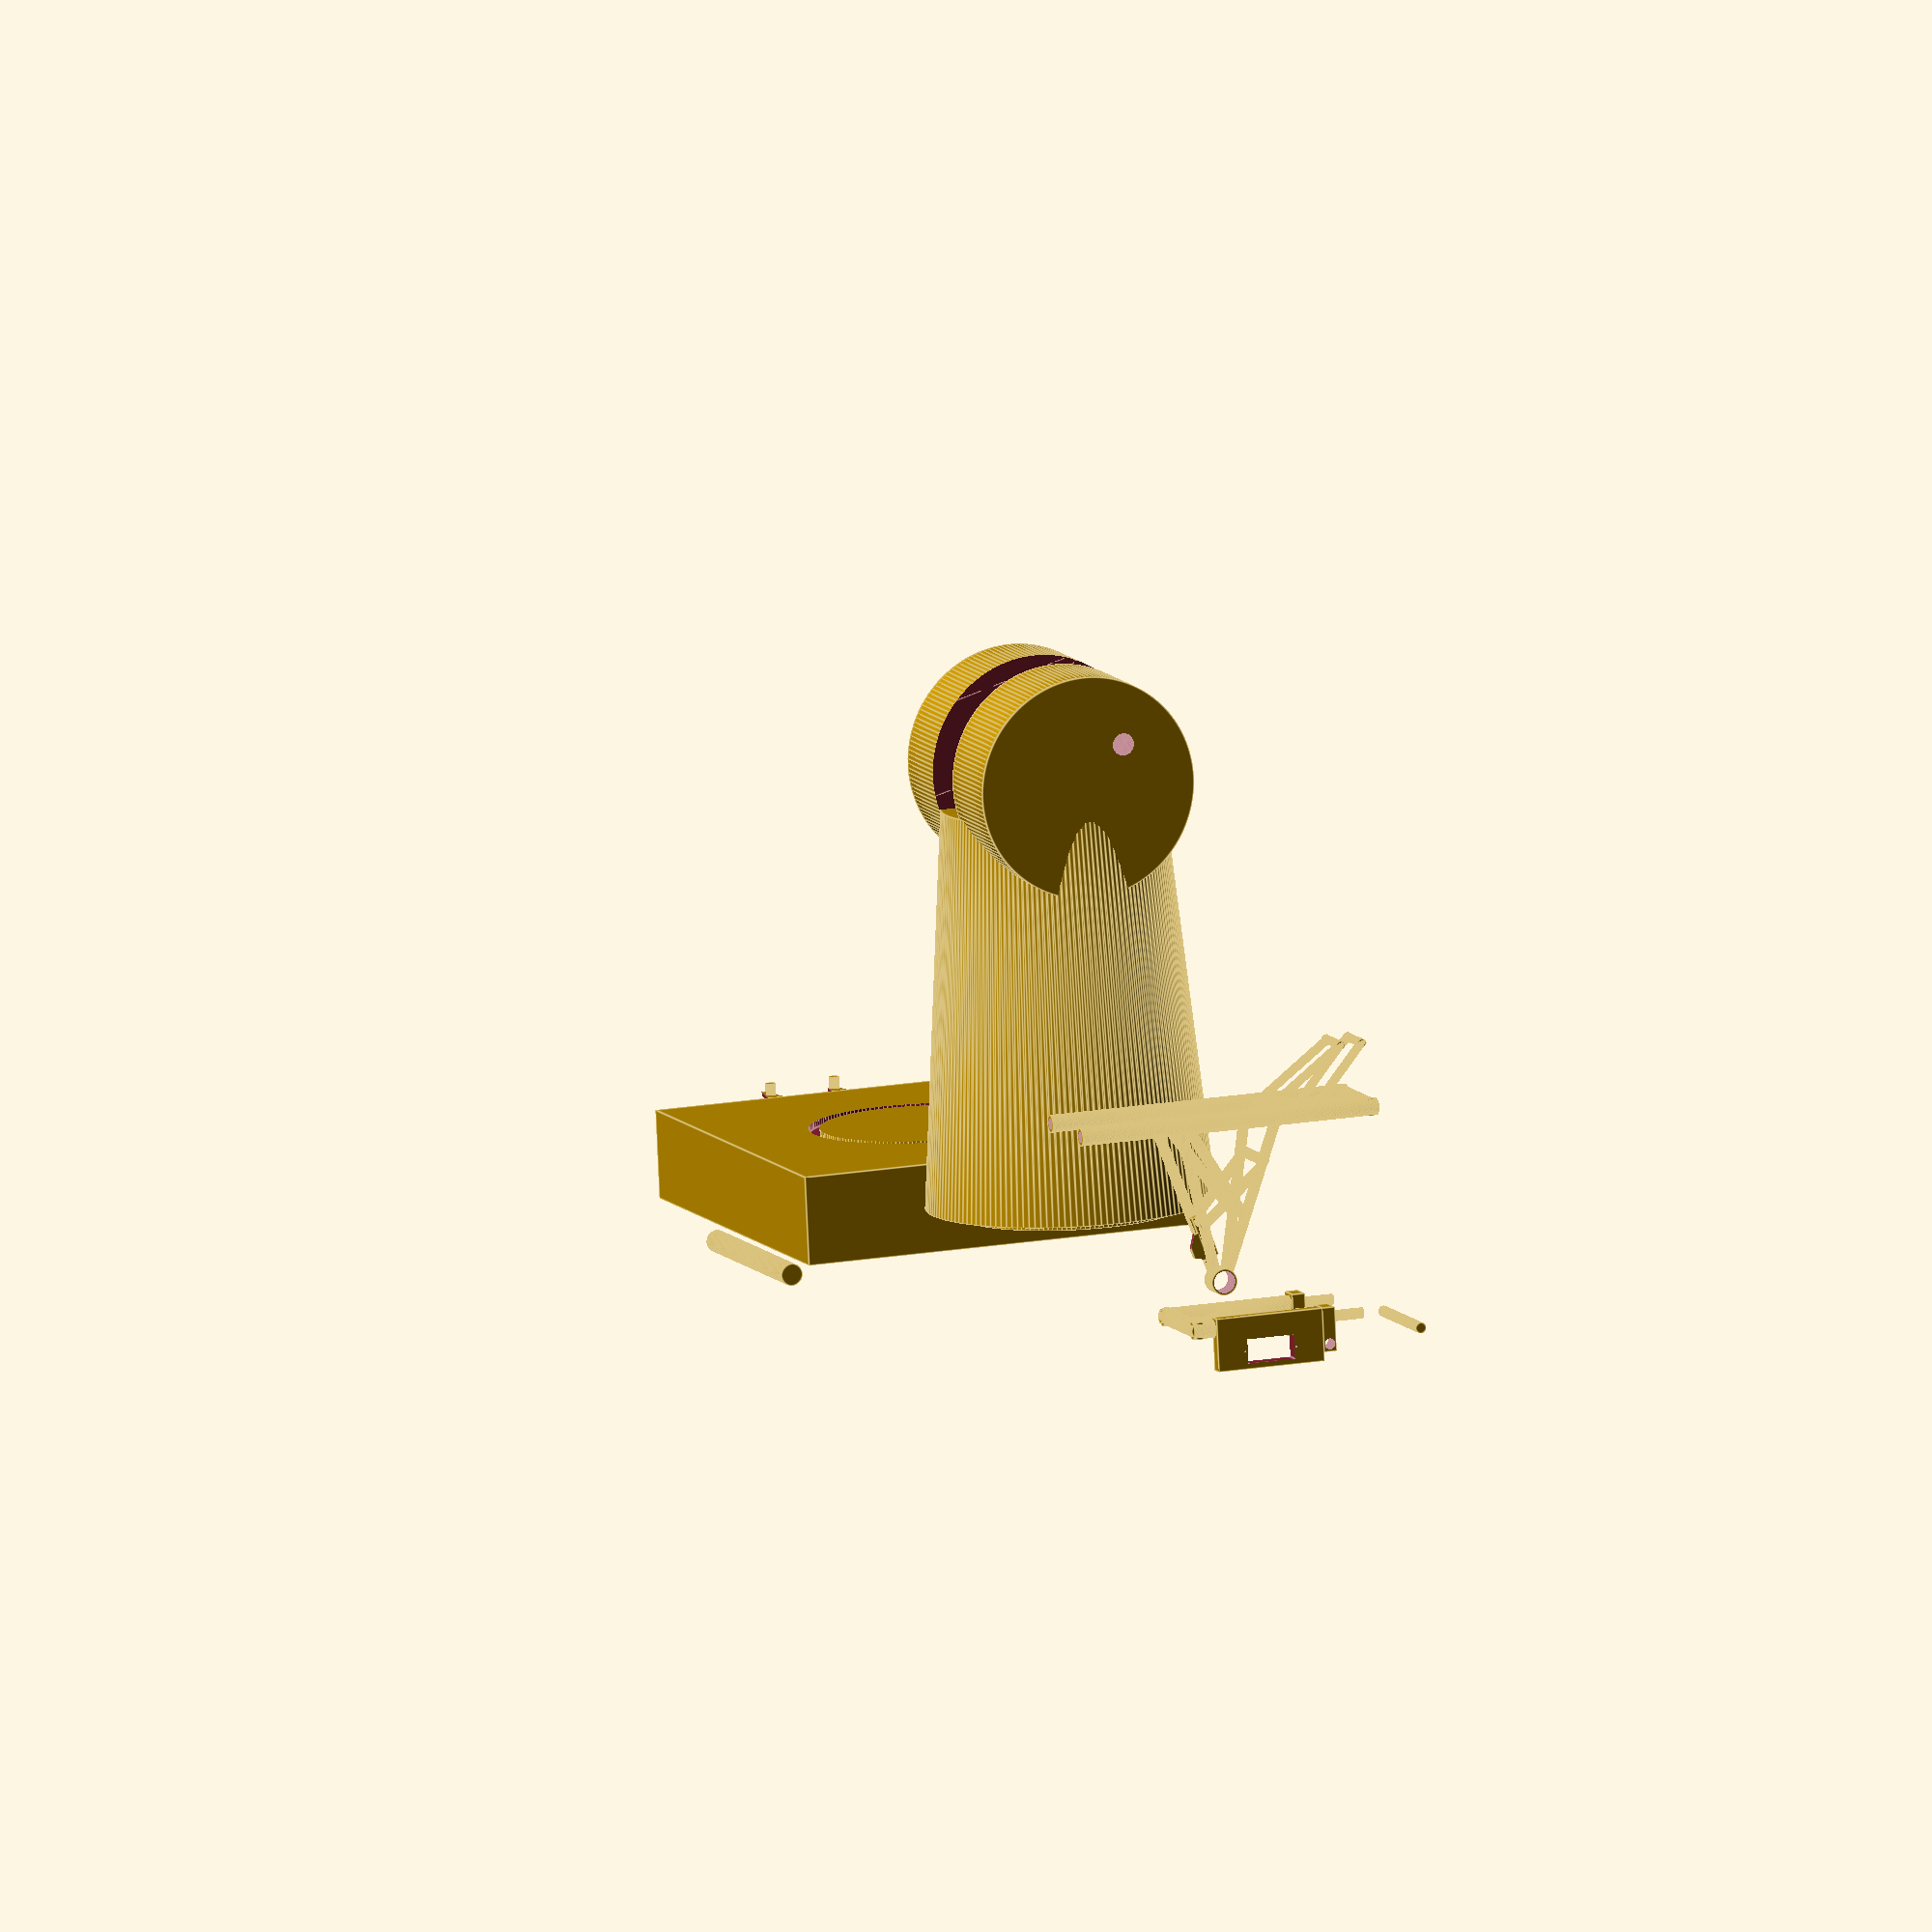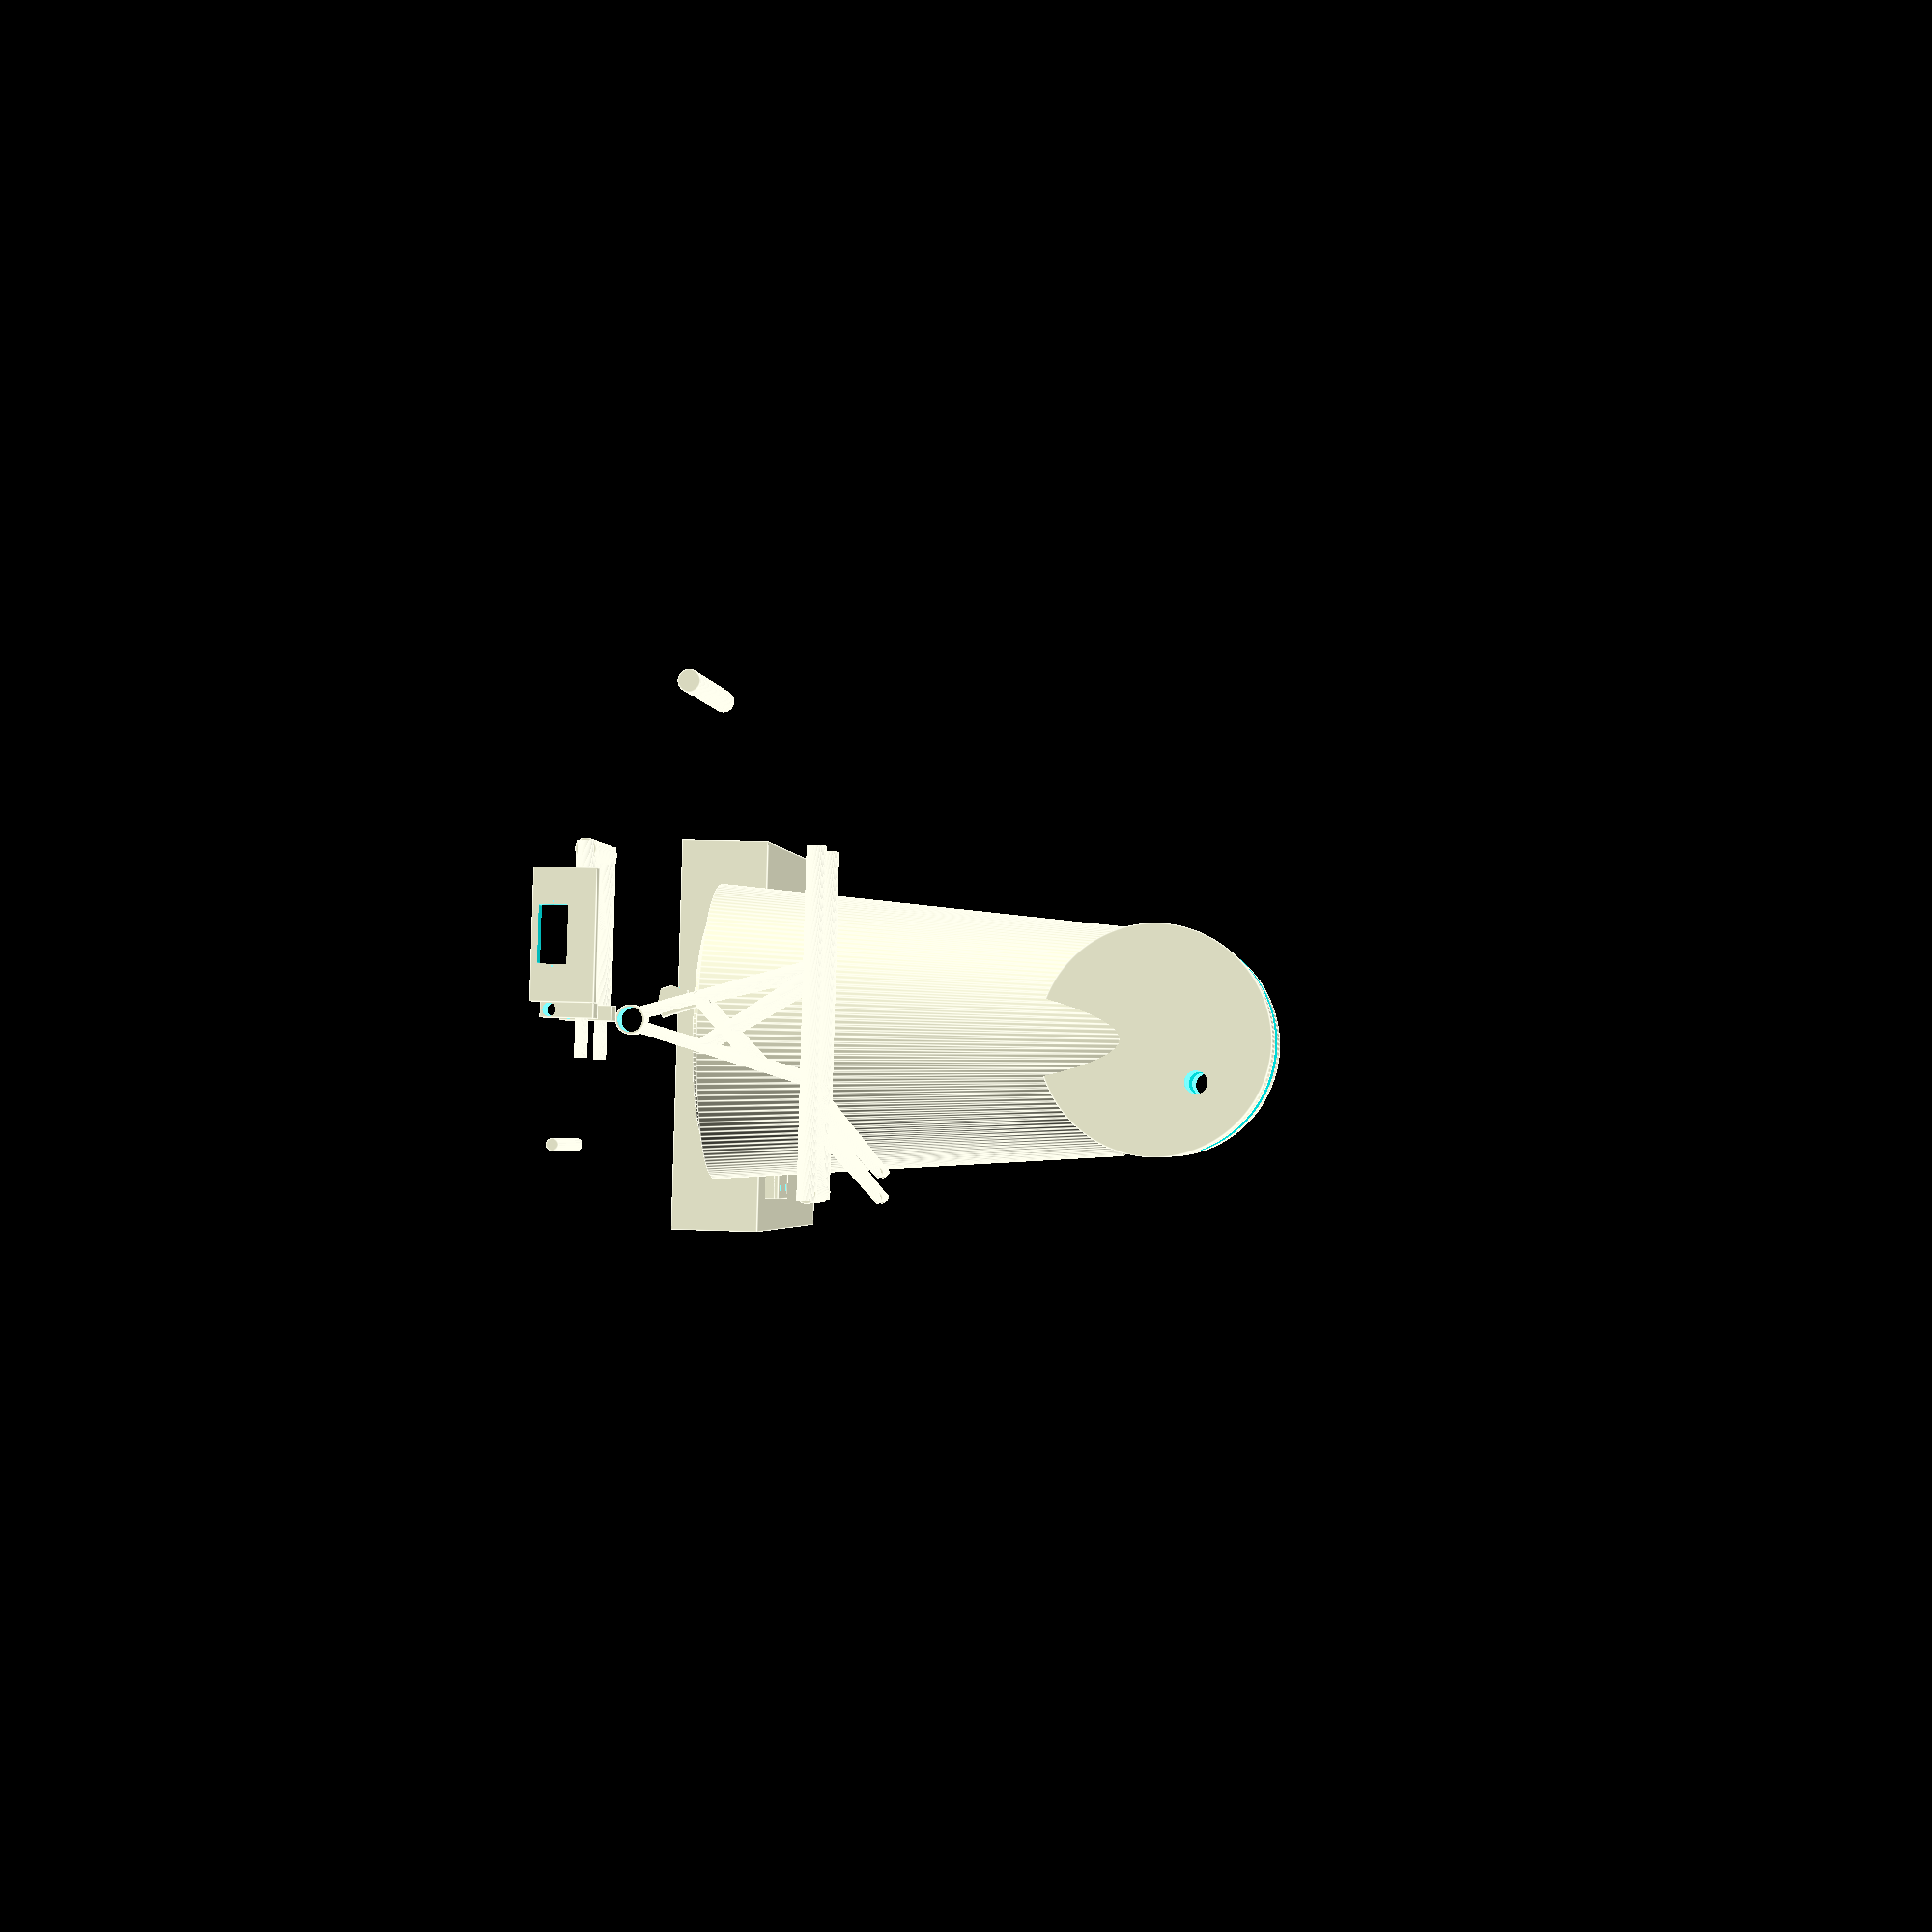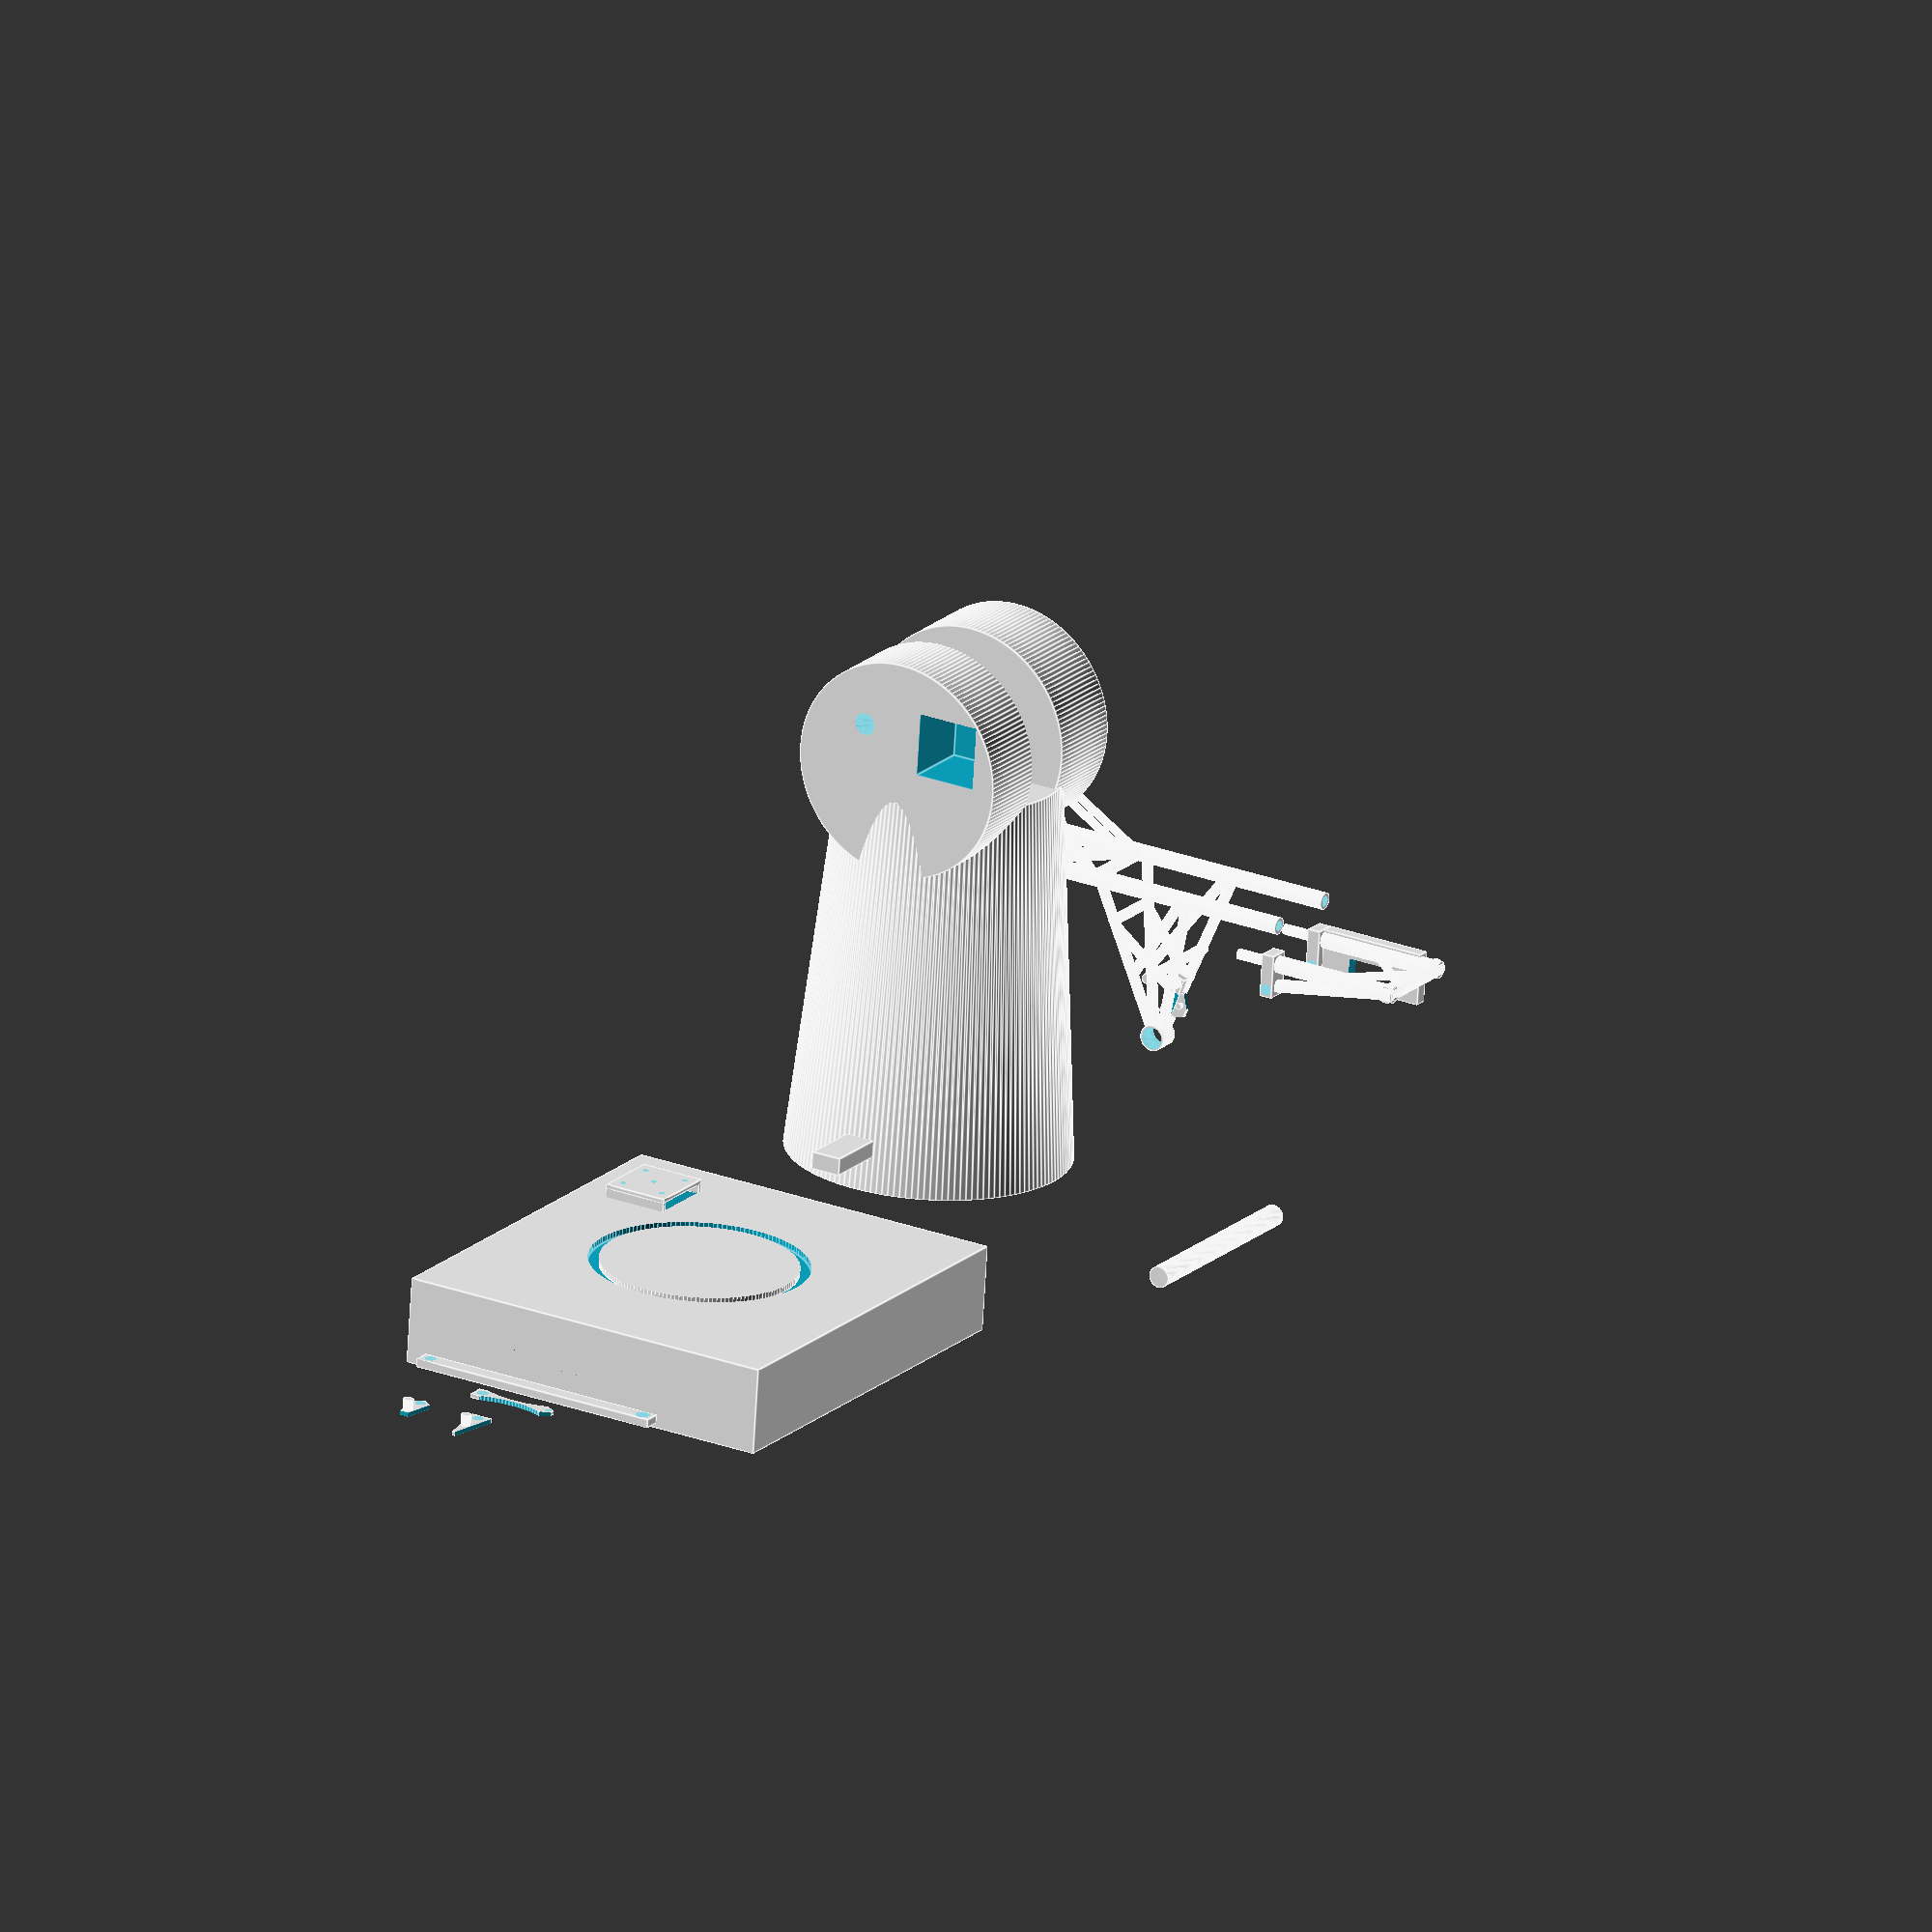
<openscad>
$fn=150; //Auflösung

//Erstellen der Grundplatte mit Nut
union(){    difference(){
cube([200,180,40], center=true);
//Aussparung für PAN-Servomotor 
 translate([60,60,0]){cube([29,29,45], center=true);} 
 translate([60,85,-22]){cube([5,25,10], center=true);}
 
 //Nut
 translate([0,0,37]){    
  difference(){   
    cylinder(h=40,r=50, center=true);
    cylinder(h=40,r=45, center=true); }}}
    
translate([44.5,60,22]){cube([2,30,5], center=true); } 
translate([75.5,60,22]){cube([2,30,5], center=true); } 
//Top plate for engine screwdown       
difference(){  
 translate([60,60,25]){cube([33,30,2], center=true);}  
    // 1/1000 clearance for engine shaft 
 translate([60,60,25]){cylinder(5, 2.6, center=true);}
    //Screwdown points
 translate([50,70,25]){cylinder(5, 2.5, center=true);}
 translate([70,70,25]){cylinder(5, 2.5, center=true);}
 translate([70,50,25]){cylinder(5, 2.5, center=true);}
 translate([50,50,25]){cylinder(5, 2.5, center=true);}
 }
}
//------------------------------------------------------------
 //Turmteil inkls Feder für Grundplatte
 translate([200,0,105]){
 cylinder(180, 65, 50, center=true); }
 translate([200,0,16]){     difference(){   
    cylinder(h=10,r=50, center=true);
    cylinder(h=10.5,r=45, center=true);}}
//Servo-Anbindung PAN
 translate([123,0,35]){cube([30,14,8], center=true); }
 translate([118,0,31]){cylinder(5,3.5,3,center=true);}
 //Turret für TILT-Aufnahme der Nerf
 difference(){
 translate([180,0,210]){ rotate([0,90,0]){
     cylinder(60, 50, 50, center=true);}}
 //Bohrung fuer 10mm-Verbindungsstift
 translate([170,17.5,228]){ rotate([0,90,0]){
   cylinder(50, 5, 5, center=true);} }
 translate([166,-25,225]){
     cube([33,29,29],center=true);}
 translate([178,-25,225]){  rotate([0,90,0]){
     cylinder(25,2.5,2.5,center=true);}}
 translate([199,-20,238]){rotate([-40,0,0]){
     cube([30,38,104],center=true);}}
 translate([199,-15,230]){rotate([-75,0,0]){
     cube([30,38,120],center=true);}}
 }
 difference(){
translate([230,0,210]){ rotate([0,90,0]){
   cylinder(40, 50, 50, center=true);}}
translate([230,17.5,228]){ rotate([0,90,0]){
   cylinder(50, 5, 5, center=true);}}
  }  
//-----------------------------------------------------------
//10mm - TILT - Verbindungsstift
translate([200,-150,5]){ rotate([0,90,0]){
  cylinder(100,5,5,center=true);  
}}
//-----------------------------------------------------------
//Adapter fuer Motorwelle PAN
difference(){
translate([-200,0,1]){cube([25,10,2], center=true);}
translate([-200,8,1]){
    rotate([0,0,10]){cube([40,10,3], center=true);}}
translate([-200,-8,1]){
    rotate([0,0,-10]){cube([40,10,3], center=true);}}
translate([-191,0,1]){cylinder(12,2.5,2.5,true);}}
translate([-202,0,4.5]){cylinder(5.5,2.3,2.5,true);}
//----------------------------------------------------------
//Adapter fuer Motorwelle TILT
difference(){
translate([-200,30,1]){cube([25,10,2], center=true);}
translate([-200,38,1]){ rotate([0,0,10]){
    cube([40,10,3], center=true);}}
translate([-200,22,1]){ rotate([0,0,-10]){
    cube([40,10,3], center=true);}}
translate([-180.5,38,1]){ rotate([0,0,35]){
    cube([20,10,3], center=true);}}
translate([-180.5,22,1]){ rotate([0,0,-35]){
    cube([20,10,3], center=true);}}
translate([-191,30,1]){cylinder(12,2.5,2.5,true);}
translate([-210,30,1]){cube([10,10,3], center=true);}
}
translate([-202,30,4.5]){cylinder(5.5,2.3,2.5,true);}
//----------------------------------------------------------
//Verbindungsstange PAN
//TODO: Radien nach Spiel einstellen!!!
difference(){
translate([-140,0,0]){cube([8,120,4], center=true);}
translate([-140,55,0]){cylinder(20,2.5,2.6,center=true);}
translate([-140,-55,0]){cylinder(20,2.5,3.8,center=true);}
translate([-140,-55,0]){cylinder(20,3.8,2.5,center=true);}
}
//-----------------------------------------------------------
//Verbindungsstange TILT
//TODO: Radien nach Spiel einstellen!!!
difference(){
translate([-160,0,0]){cube([8,40,2], center=true);}
translate([-160,16,0]){cylinder(20,2.5,2.6,center=true);}
translate([-160,-18,0]){cylinder(10,1.2,1.7,center=true);}
translate([-160,-18,0]){cylinder(10,1.7,1.2,center=true);}
translate([-166.5,-21,0]){    rotate([0,0,-55]){
    cube([10,10,3],center=true);}}
translate([-153.5,-21,0]){    rotate([0,0,55]){
    cube([10,10,3],center=true);}}
translate([-201,0,0]){cylinder(10,40,40,center=true);}
translate([-119,0,0]){cylinder(10,40,40,center=true);}
}
//----------------------------------------------------------
//Halterung NERF
translate([400,0,10]){ rotate([0,90,0]){
 difference(){  cylinder(10,6,6,center=true);  
                cylinder(11,5,5,center=true);}}}
//VL
difference(){
translate([389,13,50]){ rotate([-15,-15,0]){
  cylinder(77,2.5,2.5,center=true);}}
translate([400,0,10]){ rotate([0,90,0]){
 cylinder(11,5,5,center=true);}}}
//VR
 difference(){
translate([411,13,50]){ rotate([-15,15,0]){
    cylinder(77,2.5,2.5,center=true);}}
translate([400,0,10]){ rotate([0,90,0]){
 cylinder(11,5,5,center=true);}}}
//HL
 difference(){
translate([389,-13,50]){ rotate([15,-15,0]){
    cylinder(77,2.5,2.5,center=true);}}
translate([400,0,10]){ rotate([0,90,0]){
 cylinder(11,5,5,center=true);}}}
//HR
 difference(){
translate([411,-13,50]){ rotate([15,15,0]){
    cylinder(77,2.5,2.5,center=true);}}
translate([400,0,10]){ rotate([0,90,0]){
 cylinder(11,5,5,center=true);}}}
//-- SEC R -- >>SCREW HOLE ID: 5mm
difference(){
translate([420,0,85]){  rotate([90,0,0]){
   cylinder(140,4,4,center=true);}}
translate([420,-60,85]){  rotate([90,0,0]){
   cylinder(25,2.5,2.5,center=true);}}}
//LOWER RIGHT
translate([411,4,50]){ rotate([-45,15,0]){
  cylinder(36,2.5,2.5,center=true);}}
translate([414,-5,62]){ rotate([32,15,0]){
  cylinder(55,2.5,2.5,center=true);}}
//-- SEC L -- >>SCREW HOLE ID: 5mm
difference(){
 translate([380,0,85]){  rotate([90,0,0]){
   cylinder(140,4,4,center=true);}}
 translate([380,-60,85]){  rotate([90,0,0]){
   cylinder(25,2.5,2.5,center=true);}}}
//LOWER LEFT
translate([389,4,50]){ rotate([-45,-15,0]){
  cylinder(36,2.5,2.5,center=true);}}
translate([386,-5,62]){ rotate([32,-15,0]){
  cylinder(55,2.5,2.5,center=true);}}
//-- FRAME FRONT: STRUTS --
translate([400,17.25,65]){  rotate([0,90,0]){
   cylinder(32,2.5,2.5,center=true);}}
translate([400,26,85]){  rotate([0,90,0]){
   cylinder(40,3,3,center=true);}}
translate([400,46,85]){  rotate([45,90,0]){
   cylinder(60,3,3,center=true);}}
translate([400,46,85]){  rotate([-45,90,0]){
   cylinder(60,3,3,center=true);}}
translate([400,67,85]){  rotate([0,90,0]){
   cylinder(44,4,4,center=true);}}
//FRONT TIEDOWNS #1
translate([386,55,100]){  rotate([-45,25,0]){
   cylinder(40,2,2,center=true);}}
translate([414,55,100]){  rotate([-45,-25,0]){
   cylinder(40,2,2,center=true);}}
translate([400,68,112]){  rotate([0,90,0]){
   cylinder(20,2,2,center=true);}}
//FT #2
translate([386,45,100]){  rotate([-45,25,0]){
   cylinder(40,2,2,center=true);}}
translate([414,45,100]){  rotate([-45,-25,0]){
   cylinder(40,2,2,center=true);}}
translate([400,58,112]){  rotate([0,90,0]){
   cylinder(20,2,2,center=true);}}   
//FRAME BACK TILT CONNECTOR >> PIN CONNECTOR ID: ~3mm
translate([400,-9.5,38]){  rotate([0,90,0]){
   cylinder(19,2.5,2.5,center=true);}}
difference(){
translate([400,-7,31]){   rotate([108,0,0]){
    cube([4,20,6],center=true);}}
translate([398,-8,28]){   rotate([108,0,0]){
    cube([4,10,6],center=true);}}}
difference(){
translate([401,-11,26]){   rotate([108,0,0]){
    cube([2,13,6],center=true);}}
translate([401,-16,30]){   rotate([75,0,0]){
    cube([4,12,6],center=true);}}
translate([401,-10,18]){   rotate([170,0,0]){
    cube([4,12,6],center=true);}}}
translate([399,-11,27]){  rotate([0,90,0]){
   cylinder(2.5,1.6,1.25,center=true);}}
   
//--------------------------------------------------------
//Fixation pin 5mm   
 translate([500,50,2.5]){   rotate([0,90,0]){
   cylinder(50,2.5,2.5,center=true);}}  
   
//--------------------------------------------------------
// Servo trigger mount
//Left connector pin
difference(){
translate([500,0,10]){cube([10,6,20],center=true);}
translate([500,0,3.5]){  rotate([0,90,0]){
    cylinder(15.2,2.5,2.5,center=true);}}
}
translate([500,10,15]){  rotate([90,0,0]){
    cylinder(15.2,2.5,2.5,center=true);}}
//Right connector pin
difference(){
translate([540,0,10]){cube([10,6,20],center=true);}
translate([540,0,3.5]){  rotate([0,90,0]){
    cylinder(15.2,2.5,2.5,center=true);}}
    }
translate([540,10,15]){  rotate([90,0,0]){
    cylinder(15.2,2.5,2.5,center=true);}}
//Back frame 
translate([540,-33,15]){  rotate([90,0,0]){
    cylinder(60,4,4,center=true);}}
translate([500,-33,15]){  rotate([90,0,0]){
    cylinder(60,4,4,center=true);}}
translate([520,-60,15]){  rotate([90,0,90]){
    cylinder(45,4,4,center=true);}}
translate([515,-45,15]){  rotate([90,0,45]){
    cylinder(45,2,2,center=true);}}
translate([525,-45,15]){  rotate([90,0,-45]){
    cylinder(45,2,2,center=true);}}
translate([500,-33,10]){  rotate([80,0,0]){
    cylinder(62,3,3,center=true);}}
//Aufnahme fuer Triggerservo
difference(){
translate([542,-27.9,8]){cube([6,50,24],center=true);}
translate([542,-27.9,4]){cube([10,22,11],center=true);}
translate([542,-16,4]){  rotate([0,90,0]){
    cylinder(8,0.5,0.5,center=true);}}
translate([542,-40,4]){  rotate([0,90,0]){
    cylinder(8,0.5,0.5,center=true);}}
}

</openscad>
<views>
elev=79.9 azim=70.5 roll=2.6 proj=o view=edges
elev=346.6 azim=195.4 roll=275.9 proj=p view=edges
elev=69.3 azim=300.8 roll=356.7 proj=o view=edges
</views>
